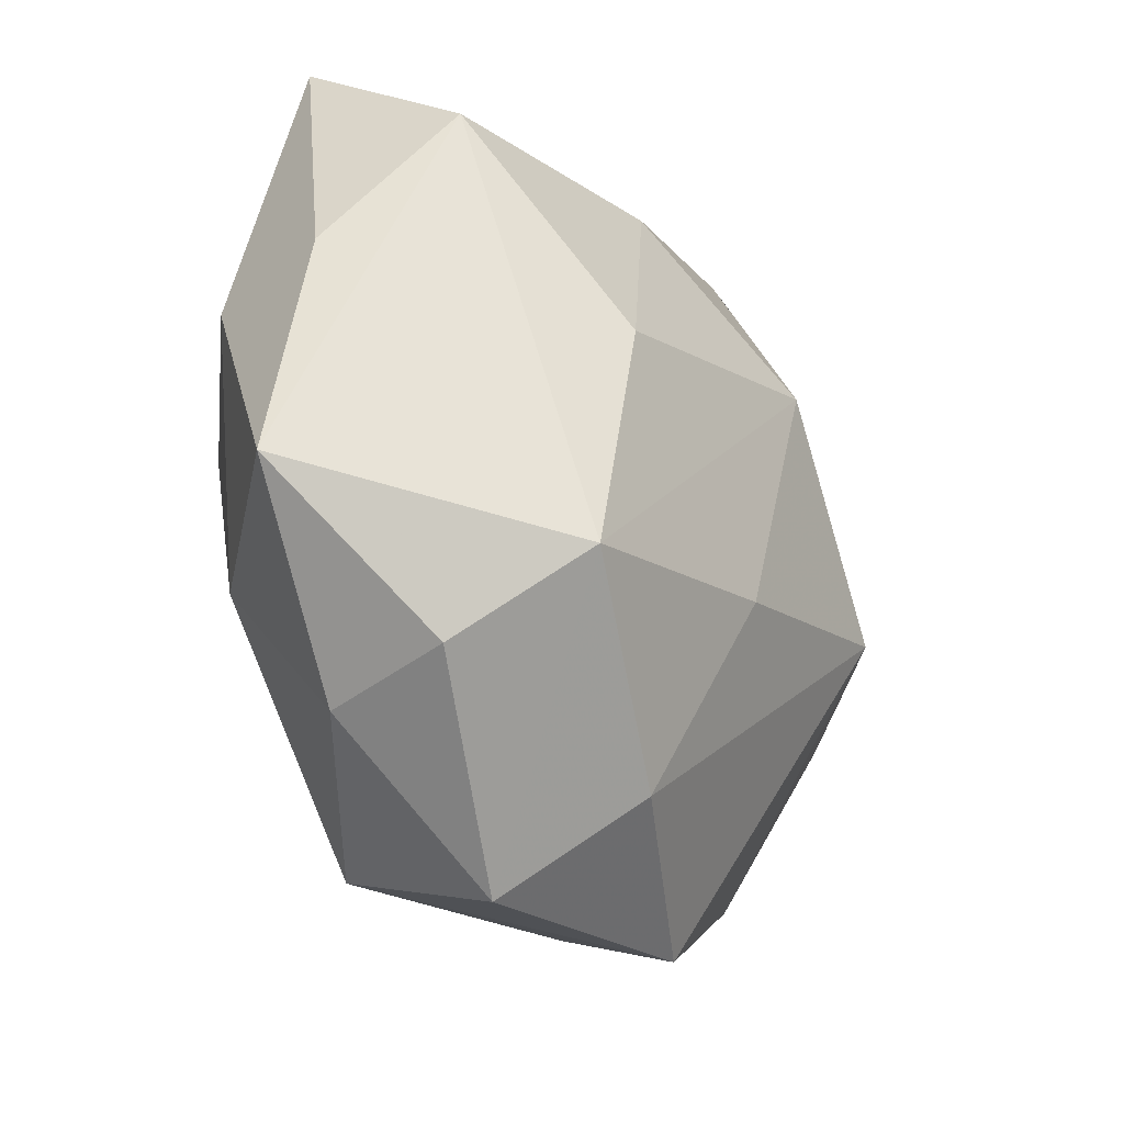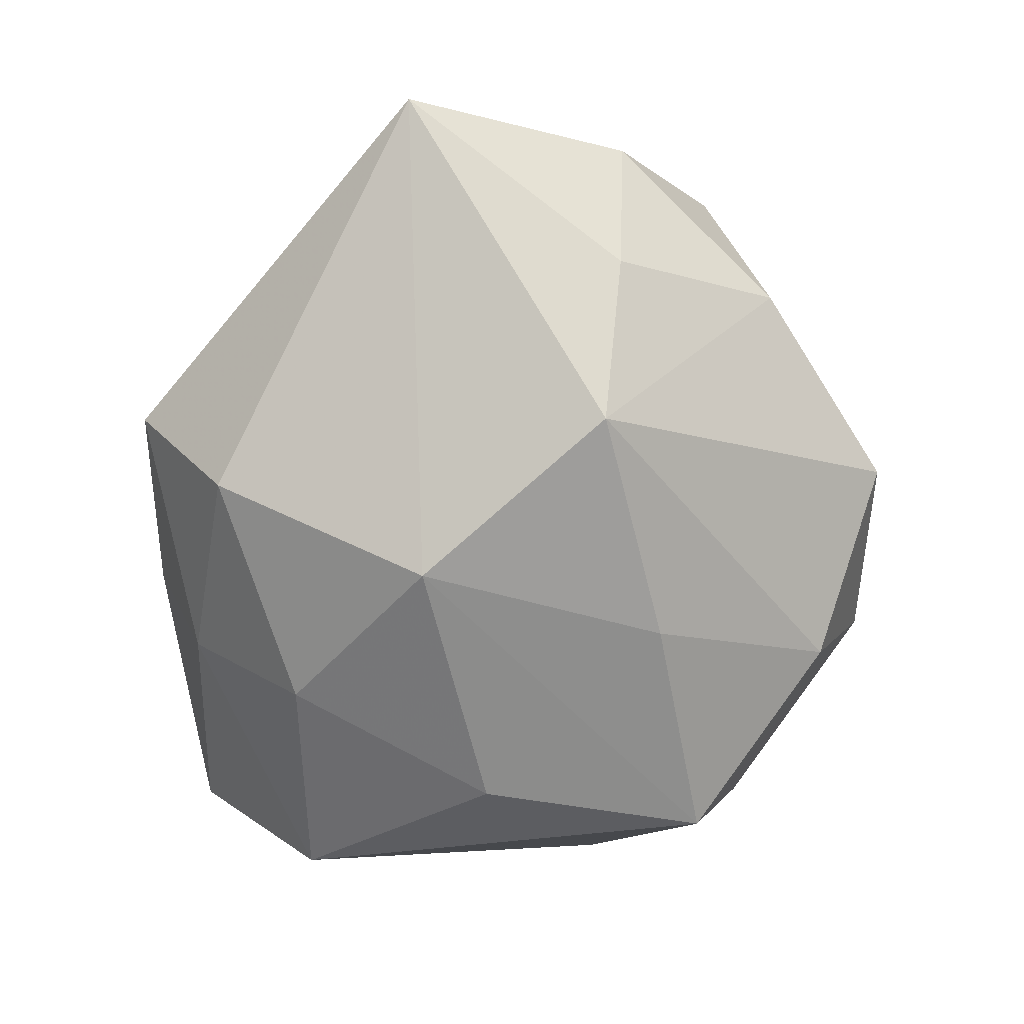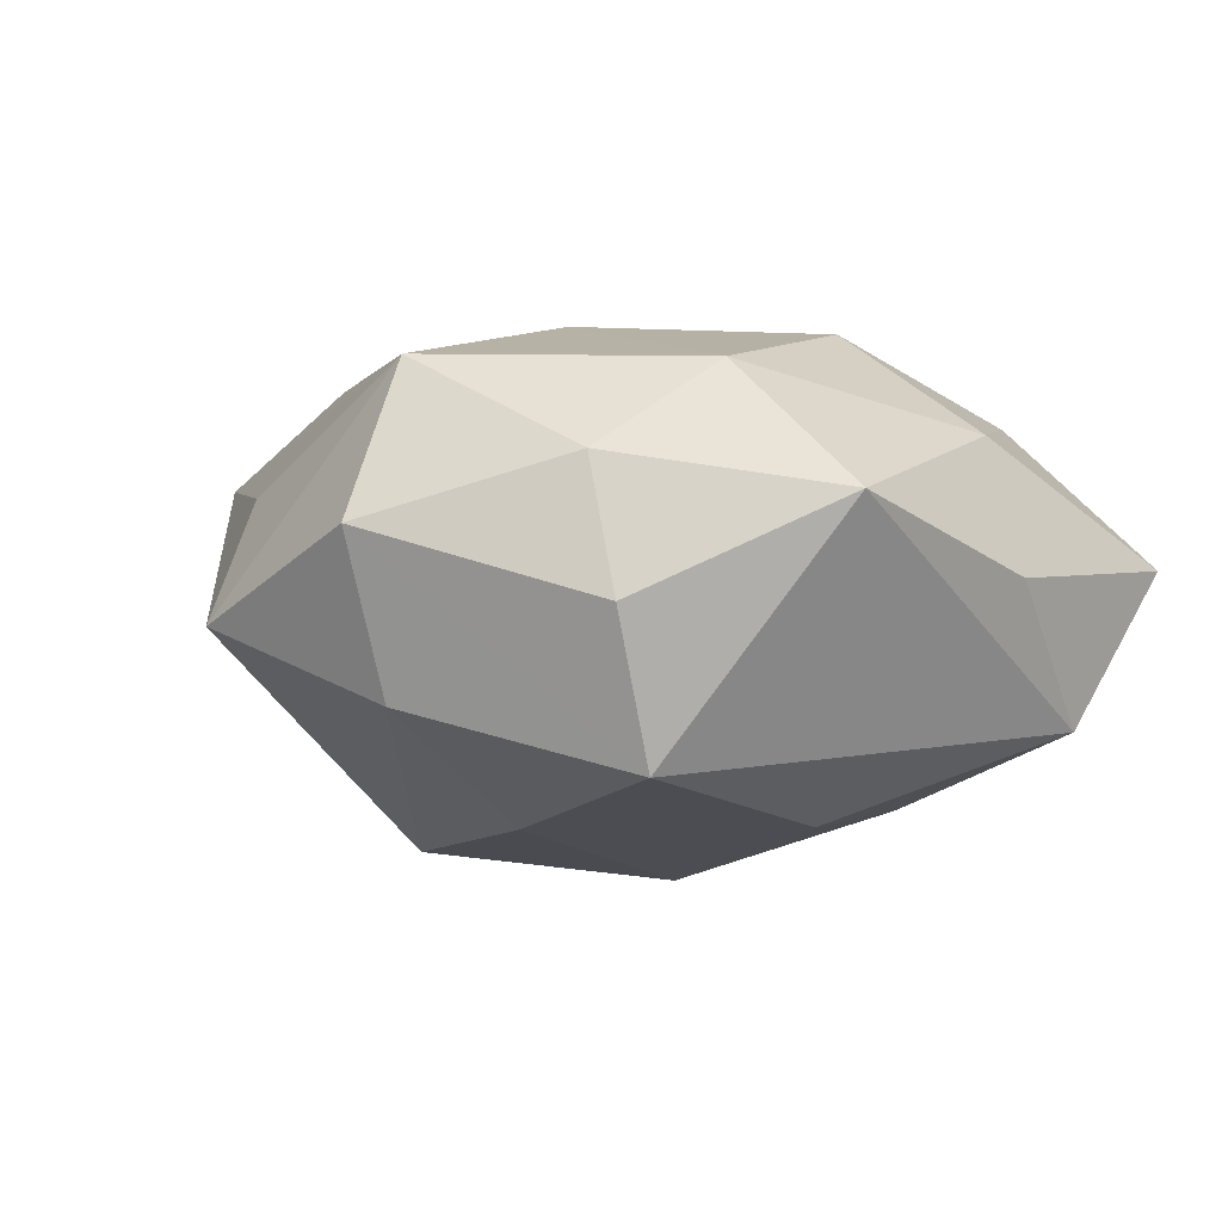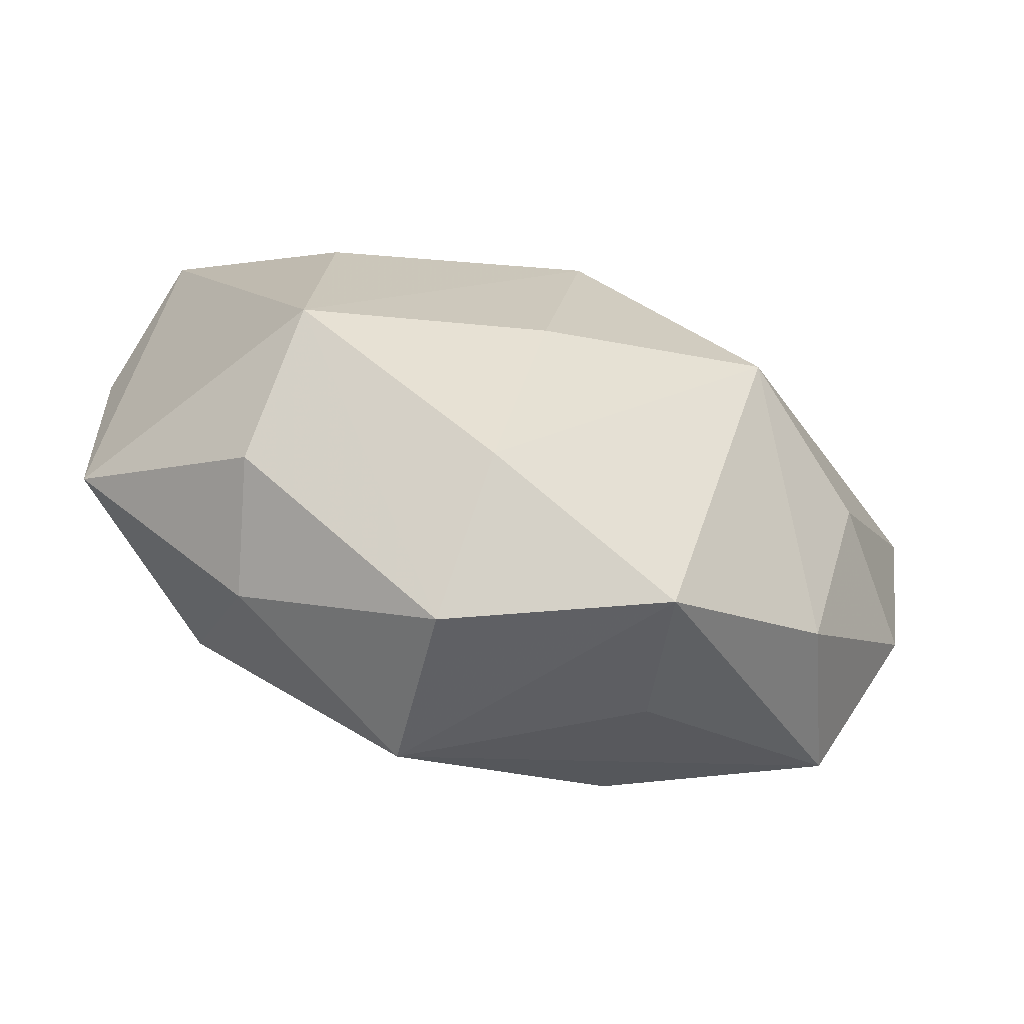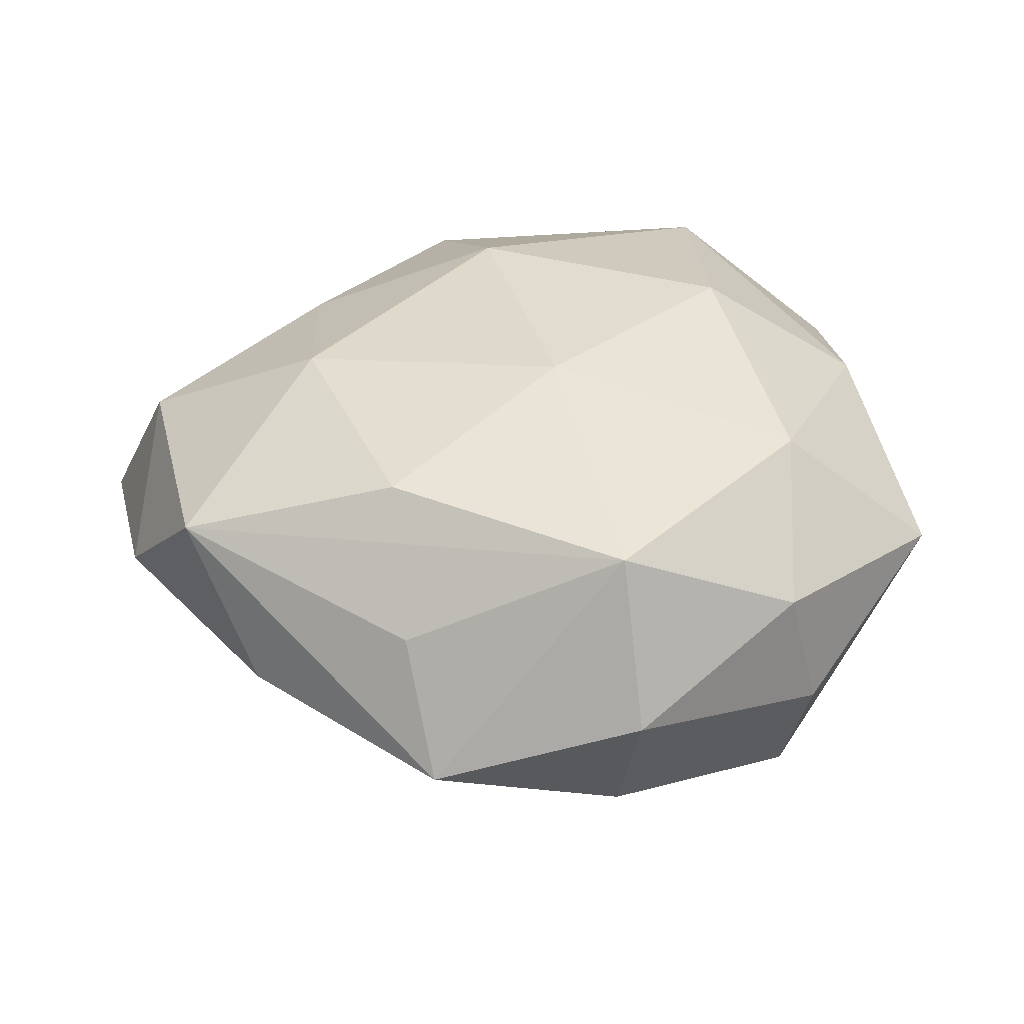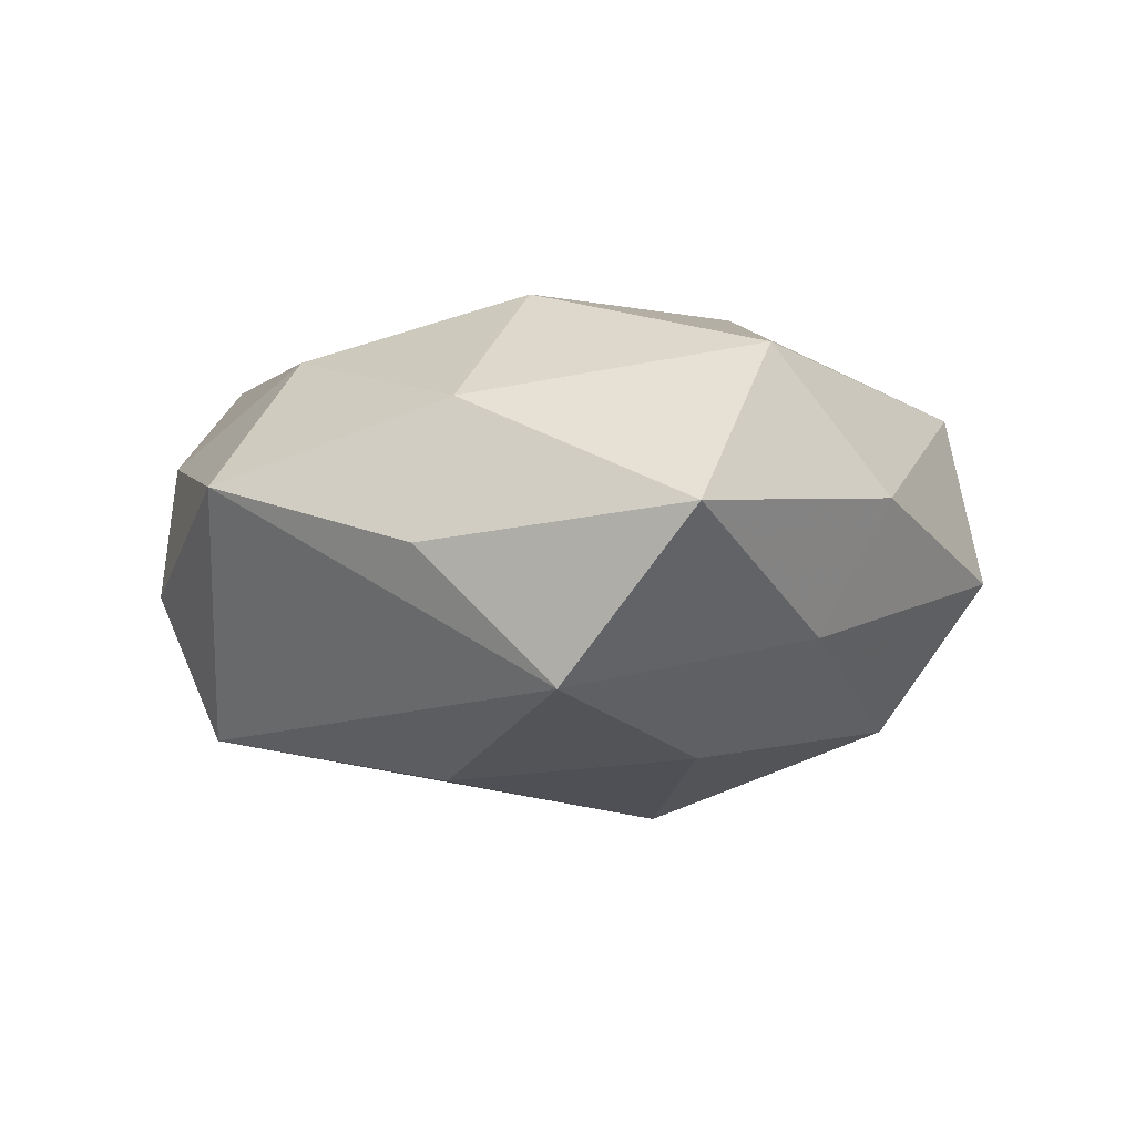
<metadata>
{"format":"obj","ext":"obj","renderer":"f3d","projection":"perspective","resolution":1024,"background":"white","views":[{"elev":-42.8,"azim":118.6,"up":"+Y"},{"elev":-71.6,"azim":-102.1,"up":"+Z"},{"elev":-6.0,"azim":39.1,"up":"+Z"},{"elev":-79.1,"azim":162.9,"up":"+Y"},{"elev":36.4,"azim":-9.4,"up":"+Z"},{"elev":-2.8,"azim":110.3,"up":"+Z"}]}
</metadata>
<code>
v 0.04658 0.03077 0.002285
v 0.0005454 -0.02025 -0.02556
v 0.02755 -0.02084 0.02001
v 0.002916 -0.0424 -0.01431
v 0.02413 -0.03794 0.009109
v 0.0003281 -0.01237 0.02798
v 0.01738 0.04245 0.004244
v 0.02596 -0.004057 -0.02541
v -0.02122 -0.03688 0.008686
v -0.04092 -0.00631 -0.01397
v -0.002851 0.01884 0.02687
v 0.003833 -0.04963 0.002597
v -0.02503 -0.007544 -0.02742
v 0.02633 -0.03139 -0.02133
v -0.05352 0.02247 -0.007166
v 0.02342 0.004393 0.02681
v 0.04203 0.003409 0.01386
v 0.04753 0.001264 -0.001223
v -0.01935 -0.04533 -0.005408
v 0.003138 -0.04088 0.02021
v 0.01887 0.02158 -0.02296
v -0.04486 -0.01803 0.01377
v -0.006091 0.04747 -0.00388
v -0.03805 -0.0268 -0.002846
v 0.02686 0.03216 0.0199
v -0.005471 0.04334 0.01452
v 0.02007 0.03533 -0.01035
v -0.02476 0.02407 0.01731
v -0.05174 -0.00467 4.207e-05
v 0.04464 0.01547 -0.01561
v -0.005082 0.03576 -0.02044
v -0.02085 -0.02467 0.02157
v 0.04491 -0.02278 0.005149
v -0.00254 0.009616 -0.0306
v -0.02918 0.034 0.004168
v 0.02761 -0.03801 -0.005472
v -0.04693 0.01315 0.01137
v -0.02768 0.000738 0.02382
f 20 19 12
f 1 18 30
f 30 33 14
f 30 18 33
f 14 33 36
f 36 12 14
f 20 12 5
f 5 36 33
f 12 36 5
f 14 12 4
f 4 12 19
f 19 13 4
f 3 6 20
f 3 5 33
f 20 5 3
f 31 15 23
f 28 26 37
f 9 19 20
f 20 22 9
f 9 22 19
f 37 22 38
f 38 28 37
f 20 6 32
f 32 22 20
f 6 38 32
f 32 38 22
f 34 15 31
f 13 15 34
f 14 4 2
f 2 4 13
f 2 34 14
f 13 34 2
f 17 3 33
f 1 25 17
f 33 18 17
f 17 18 1
f 6 3 16
f 16 17 25
f 3 17 16
f 29 22 37
f 37 15 29
f 31 23 27
f 1 30 27
f 7 23 26
f 7 25 1
f 26 25 7
f 1 27 7
f 7 27 23
f 26 23 35
f 35 23 15
f 37 26 35
f 35 15 37
f 11 25 26
f 26 28 11
f 28 38 11
f 11 16 25
f 11 38 6
f 6 16 11
f 8 30 14
f 14 34 8
f 21 34 31
f 31 27 21
f 21 27 30
f 30 8 21
f 21 8 34
f 24 13 19
f 19 22 24
f 22 29 24
f 10 15 13
f 10 29 15
f 13 24 10
f 10 24 29

</code>
